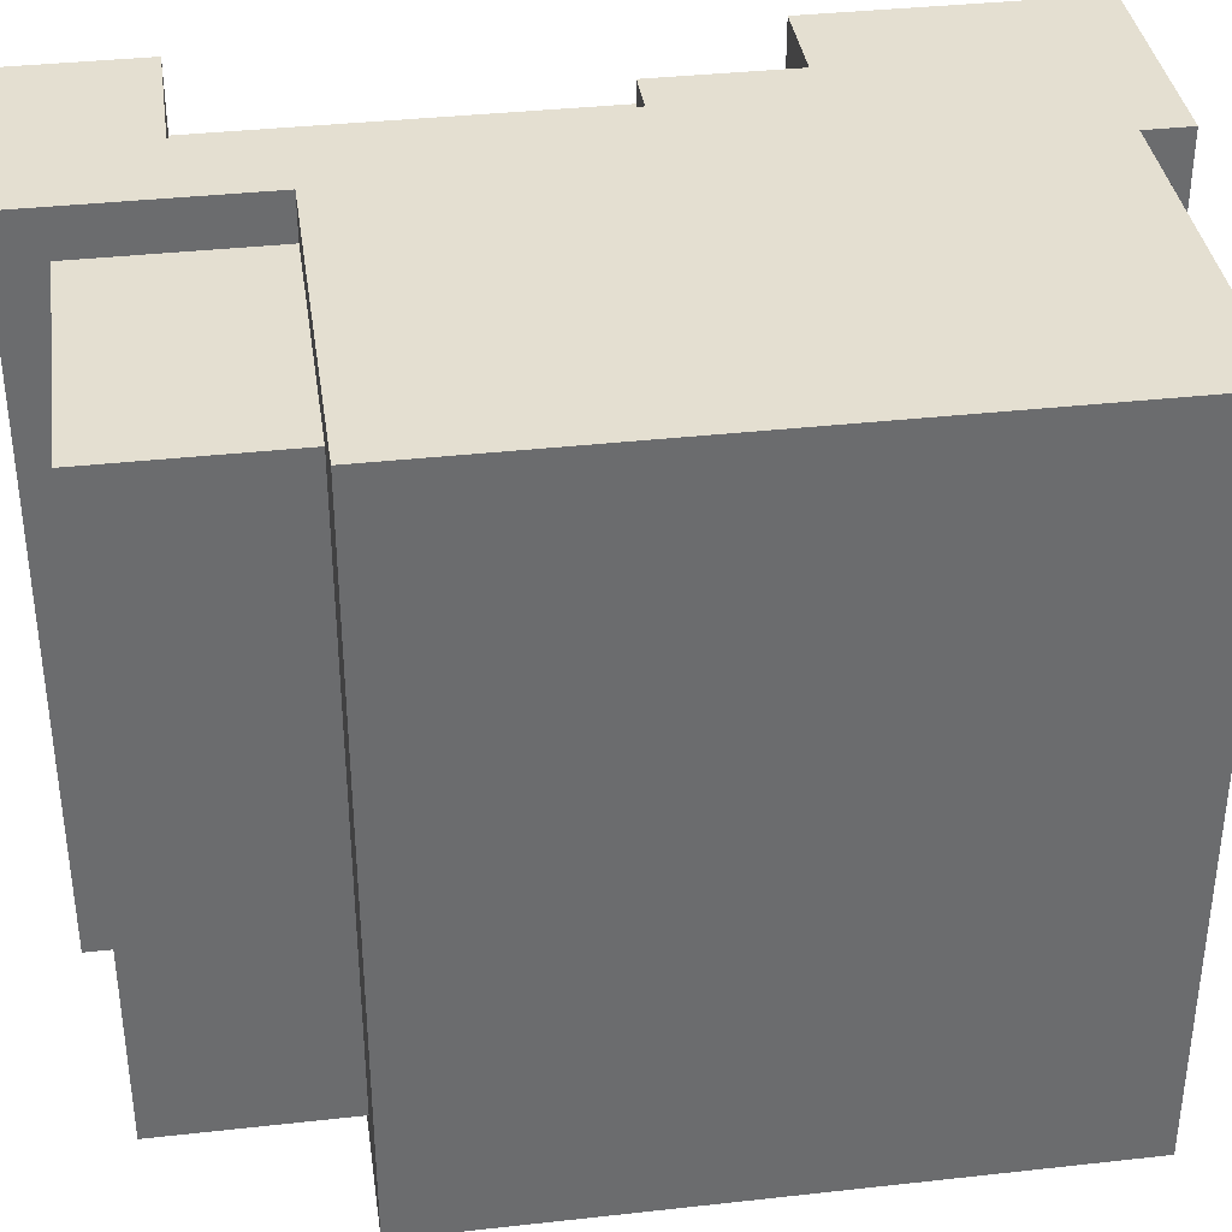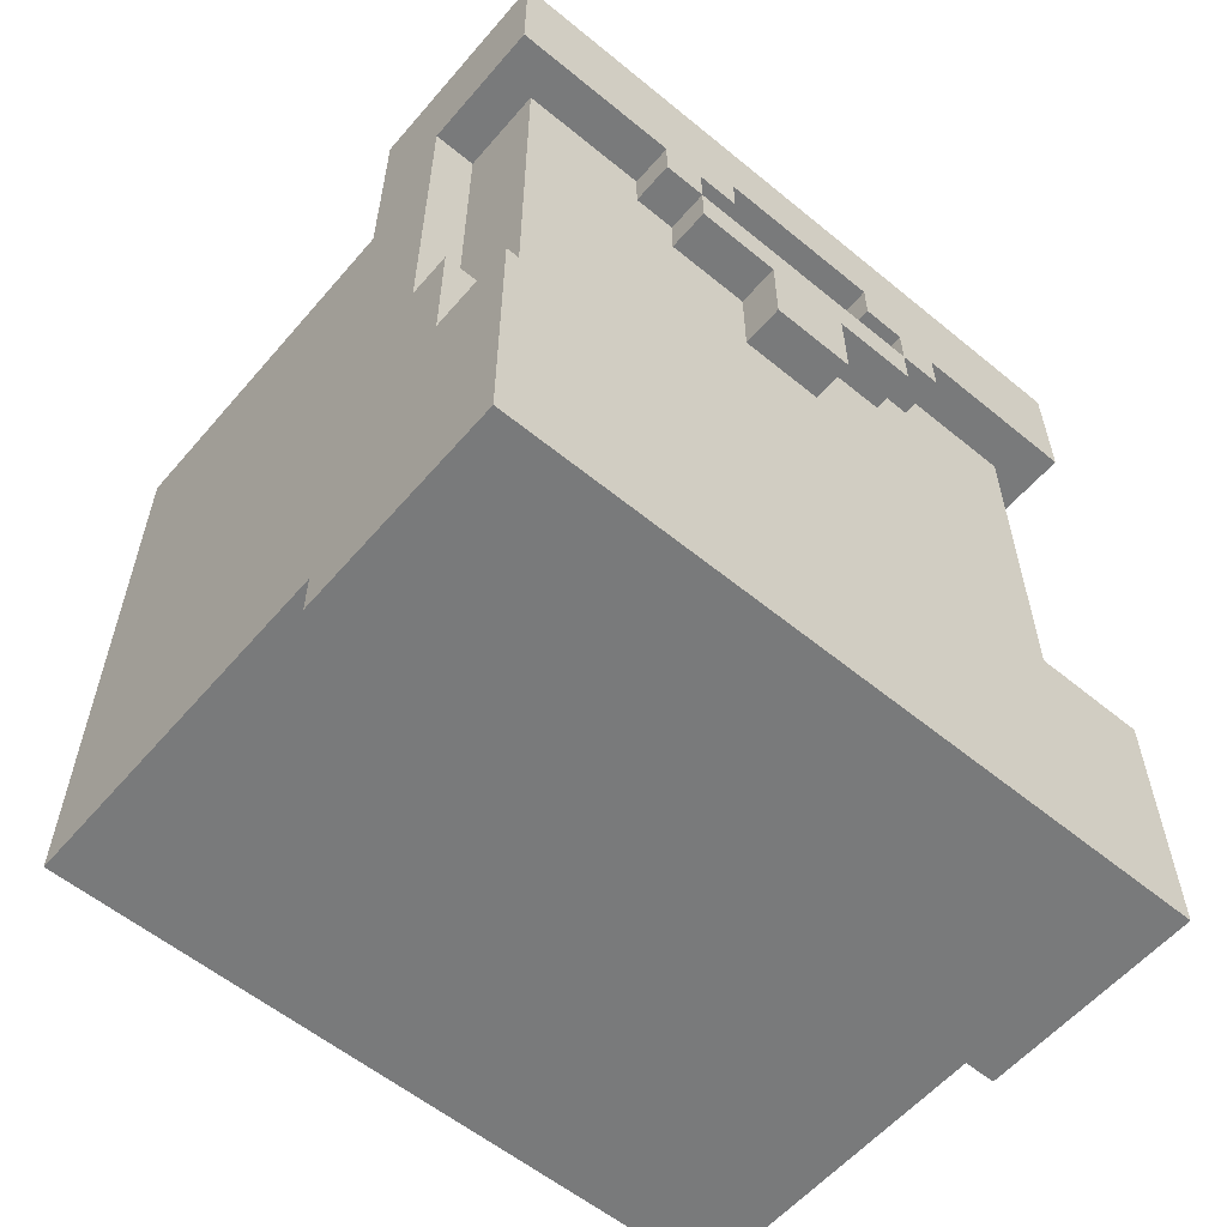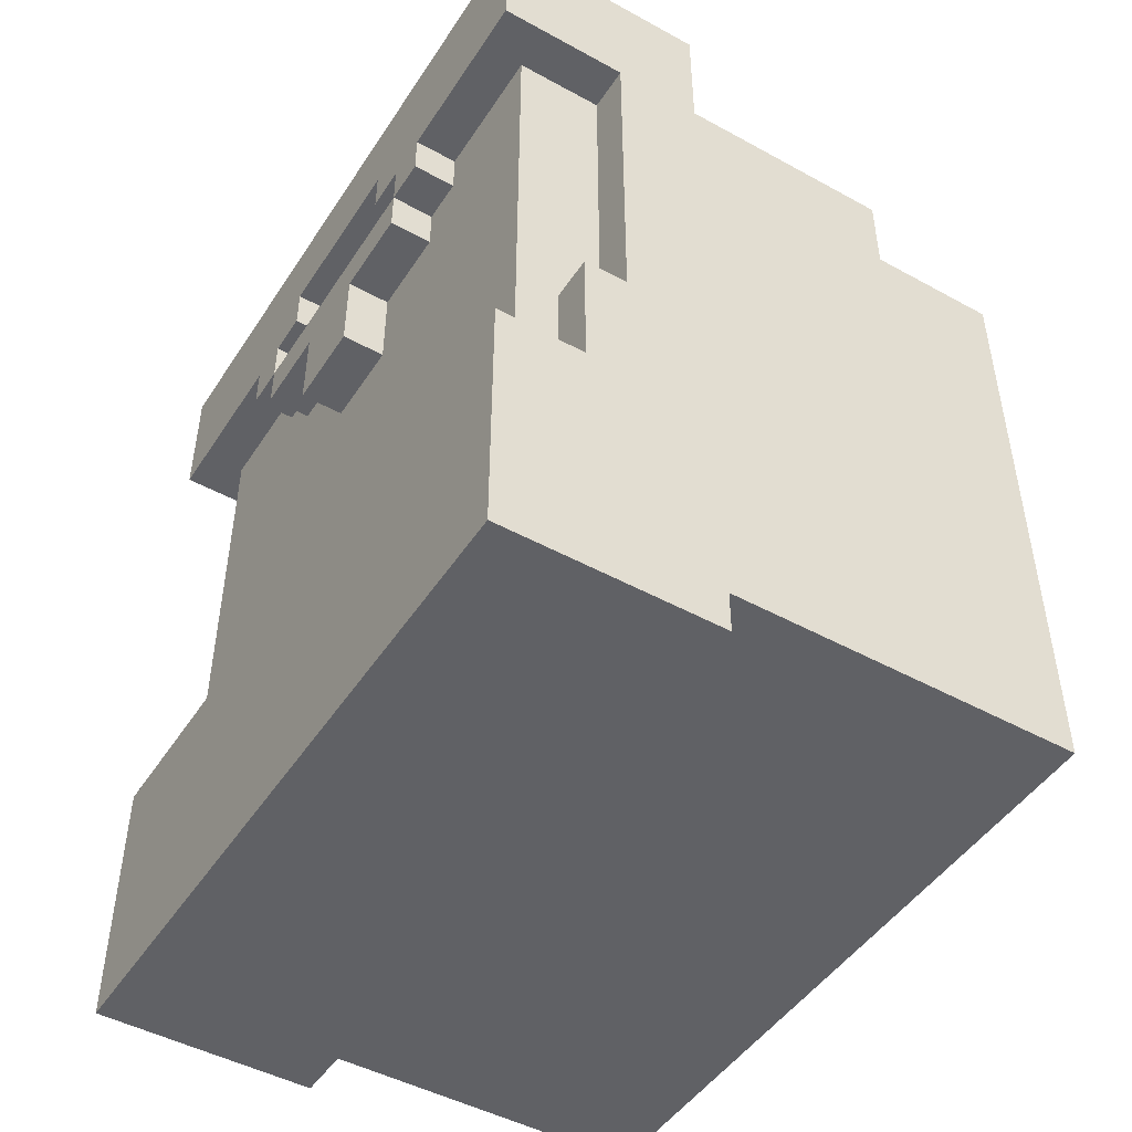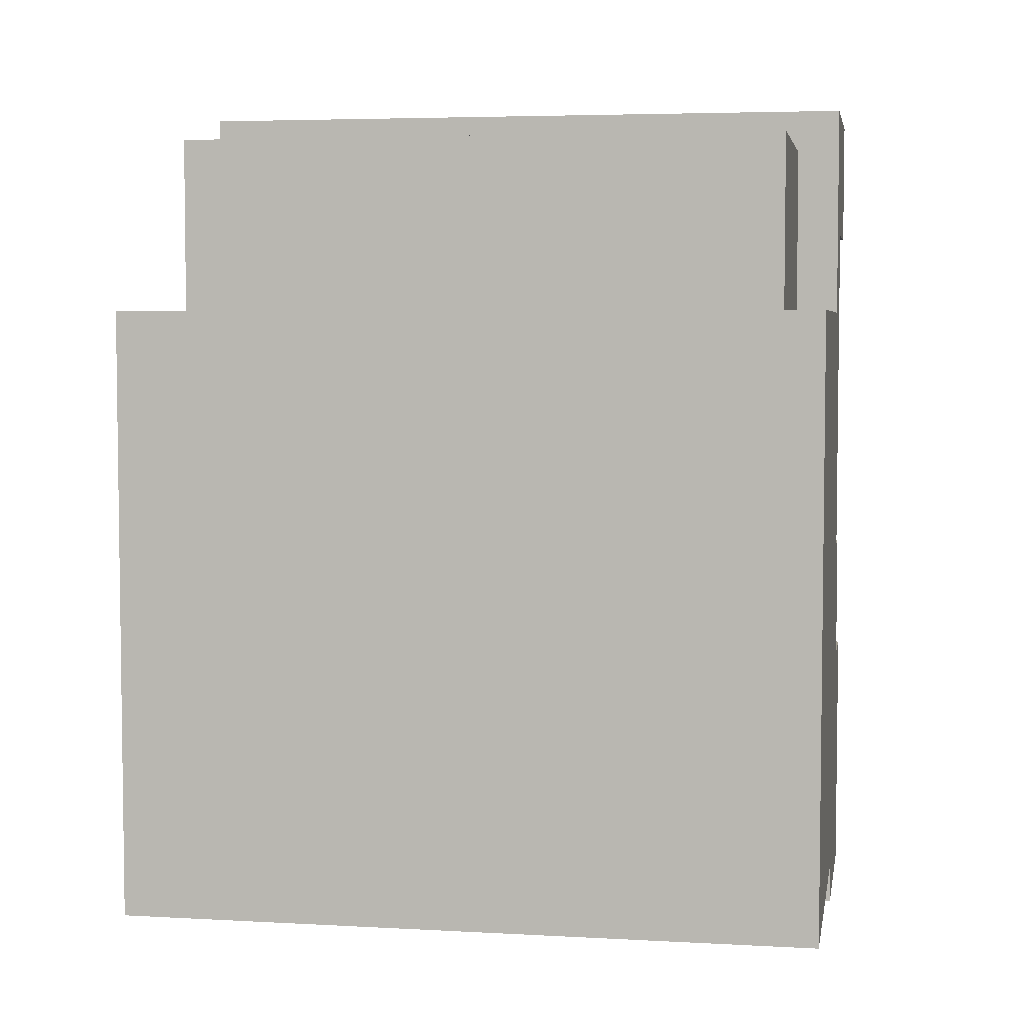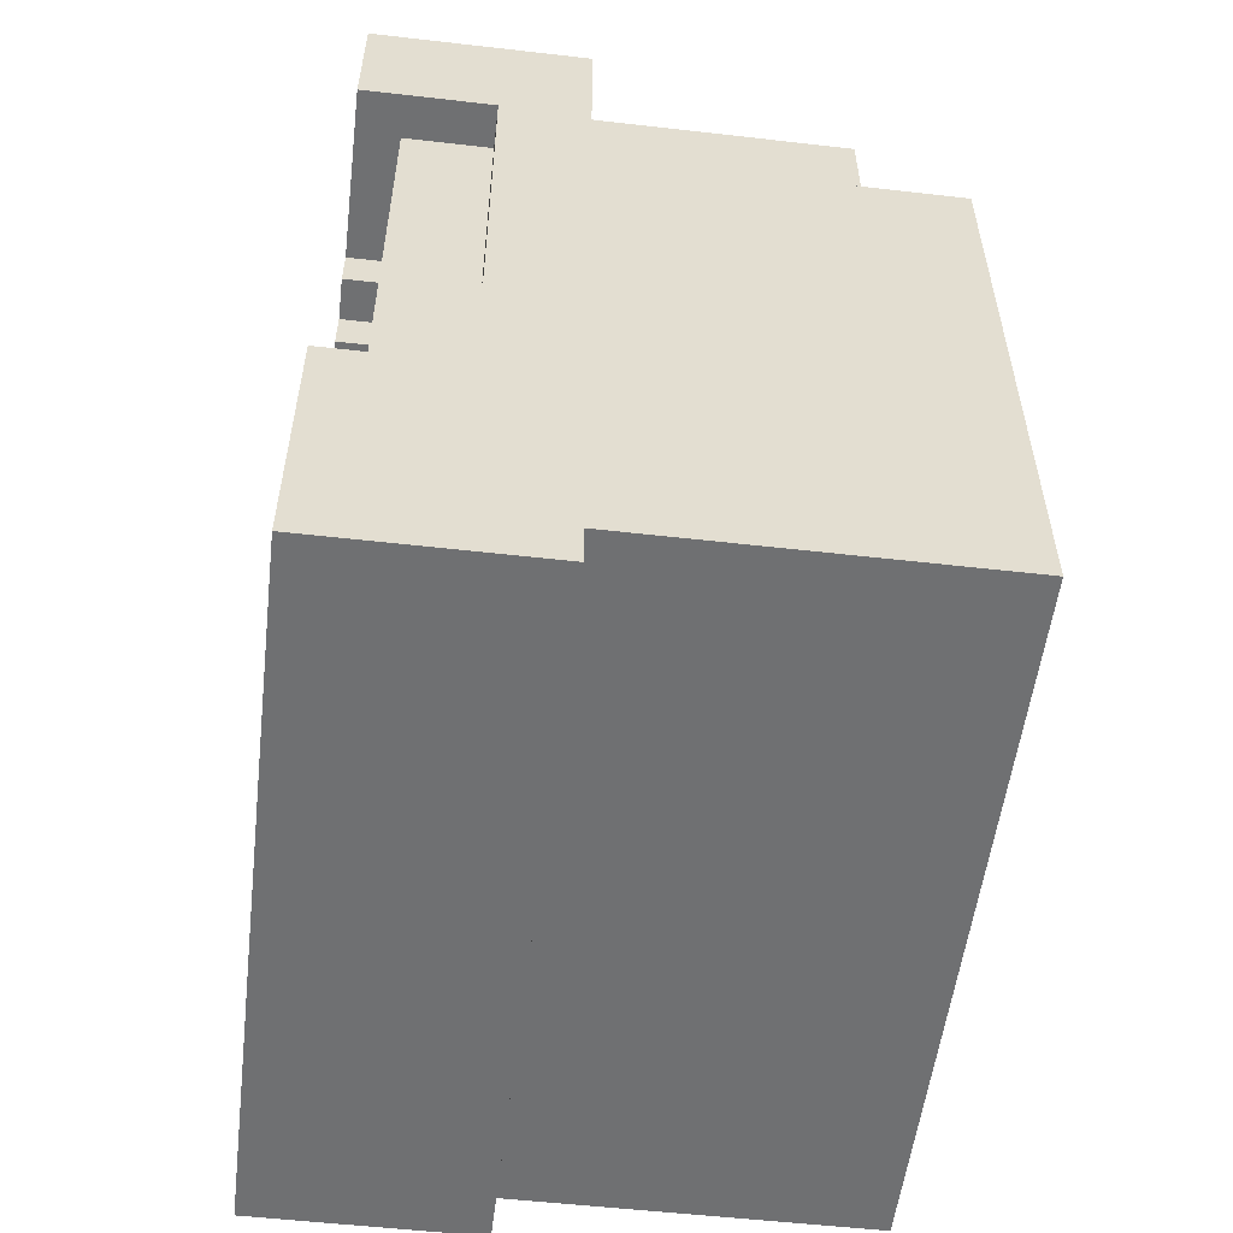
<metadata>
{"format":"obj","ext":"obj","renderer":"f3d","projection":"perspective","resolution":1024,"background":"white","views":[{"elev":36.8,"azim":81.8,"up":"+Y"},{"elev":-58.0,"azim":-130.3,"up":"+Z"},{"elev":-47.5,"azim":-31.7,"up":"+Z"},{"elev":4.7,"azim":100.0,"up":"+Z"},{"elev":-54.8,"azim":-6.9,"up":"+Z"}]}
</metadata>
<code>
o Face.026
v -0.2564 0.8 0.6758
v -0.2564 -0.8 0.6758
v -0.2564 0.2 0.4758
v -0.2564 -0.2 0.4758
v -0.2564 0.8 0.3758
v -0.2564 0.4 0.3758
v -0.2564 0.3 0.3758
v -0.2564 0.2 0.3758
v -0.2564 -0.2 0.3758
v -0.2564 -0.3 0.3758
v -0.2564 -0.4 0.3758
v -0.2564 -0.8 0.3758
v -0.2564 0.4 0.2758
v -0.2564 0.3 0.2758
v -0.2564 -0.3 0.2758
v -0.2564 -0.4 0.2758
v -0.2564 0.3 0.1758
v -0.2564 0.1 0.1758
v -0.2564 -0.1 0.1758
v -0.2564 -0.3 0.1758
v -0.2564 0.1 -0.02416
v -0.2564 -0.1 -0.02416
v -0.2564 0.8 -0.7242
v -0.2564 -0.8 -0.7242
v -0.2564 0.8 -1.324
v -0.2564 -0.8 -1.324
v -0.1564 0.2 0.4758
v -0.1564 -0.2 0.4758
v -0.1564 0.7 0.3758
v -0.1564 0.4 0.3758
v -0.1564 0.3 0.3758
v -0.1564 0.2 0.3758
v -0.1564 -0.2 0.3758
v -0.1564 -0.3 0.3758
v -0.1564 -0.4 0.3758
v -0.1564 -0.7 0.3758
v -0.1564 0.4 0.2758
v -0.1564 0.3 0.2758
v -0.1564 0.2 0.2758
v -0.1564 -0.2 0.2758
v -0.1564 -0.3 0.2758
v -0.1564 -0.4 0.2758
v -0.1564 0.3 0.1758
v -0.1564 0.1 0.1758
v -0.1564 -0.1 0.1758
v -0.1564 -0.3 0.1758
v -0.1564 0.6 0.07584
v -0.1564 0.3 0.07584
v -0.1564 -0.3 0.07584
v -0.1564 -0.6 0.07584
v -0.1564 0.6 -0.02416
v -0.1564 0.4 -0.02416
v -0.1564 0.3 -0.02416
v -0.1564 0.1 -0.02416
v -0.1564 -0.1 -0.02416
v -0.1564 -0.3 -0.02416
v -0.1564 -0.4 -0.02416
v -0.1564 -0.6 -0.02416
v -0.1564 0.4 -0.2242
v -0.1564 0.3 -0.2242
v -0.1564 -0.3 -0.2242
v -0.1564 -0.4 -0.2242
v -0.1564 0.6 -0.3242
v -0.1564 0.2 -0.3242
v -0.1564 -0.2 -0.3242
v -0.1564 -0.6 -0.3242
v -0.1564 0.6 -0.4242
v -0.1564 0.2 -0.4242
v -0.1564 -0.2 -0.4242
v -0.1564 -0.6 -0.4242
v -0.1564 0.7 -0.7242
v -0.1564 -0.7 -0.7242
v -0.05636 0.8 -0.4242
v -0.05636 0.7 -0.4242
v -0.05636 -0.7 -0.4242
v -0.05636 -0.8 -0.4242
v -0.05636 0.8 -0.7242
v -0.05636 0.7 -0.7242
v -0.05636 -0.7 -0.7242
v -0.05636 -0.8 -0.7242
v 0.04364 0.8 0.3758
v 0.04364 0.7 0.3758
v 0.04364 -0.7 0.3758
v 0.04364 -0.8 0.3758
v 0.04364 0.8 -0.4242
v 0.04364 0.7 -0.4242
v 0.04364 -0.7 -0.4242
v 0.04364 -0.8 -0.4242
v 0.2436 0.8 0.6758
v 0.2436 -0.8 0.6758
v 0.2436 0.7 0.5758
v 0.2436 -0.7 0.5758
v 0.2436 0.8 0.1758
v 0.2436 0.7 0.1758
v 0.2436 -0.7 0.1758
v 0.2436 -0.8 0.1758
v 0.2436 0.8 -1.224
v 0.2436 -0.8 -1.224
v 0.2436 0.8 -1.324
v 0.2436 -0.8 -1.324
v 0.8436 0.7 0.5758
v 0.8436 -0.7 0.5758
v 0.8436 0.7 0.1758
v 0.8436 -0.7 0.1758
v 1.044 0.8 0.1758
v 1.044 -0.8 0.1758
v 1.044 0.8 -1.224
v 1.044 -0.8 -1.224
v -0.2564 0.8 0.6758
v -0.2564 0.8 0.3758
v -0.2564 0.8 -0.7242
v -0.2564 0.8 -1.324
v -0.05636 0.8 -0.4242
v -0.05636 0.8 -0.7242
v 0.04364 0.8 0.3758
v 0.04364 0.8 -0.4242
v 0.2436 0.8 0.6758
v 0.2436 0.8 0.1758
v 0.2436 0.8 -0.2242
v 0.2436 0.8 -1.224
v 0.2436 0.8 -1.324
v 0.4436 0.8 0.1758
v 0.4436 0.8 -0.2242
v 1.044 0.8 0.1758
v 1.044 0.8 -1.224
v -0.1564 0.7 0.3758
v -0.1564 0.7 -0.7242
v -0.05636 0.7 -0.4242
v -0.05636 0.7 -0.7242
v 0.04364 0.7 0.3758
v 0.04364 0.7 -0.4242
v 0.2436 0.7 0.5758
v 0.2436 0.7 0.1758
v 0.4436 0.7 0.1758
v 0.8436 0.7 0.5758
v 0.8436 0.7 0.1758
v -0.2564 0.4 0.3758
v -0.2564 0.4 0.2758
v -0.1564 0.4 0.3758
v -0.1564 0.4 0.2758
v -0.2564 0.3 0.2758
v -0.2564 0.3 0.1758
v -0.1564 0.3 0.2758
v -0.1564 0.3 0.1758
v -0.2564 0.1 0.1758
v -0.2564 0.1 -0.02416
v -0.1564 0.1 0.1758
v -0.1564 0.1 -0.02416
v -0.2564 -0.2 0.4758
v -0.2564 -0.2 0.3758
v -0.1564 -0.2 0.4758
v -0.1564 -0.2 0.3758
v -0.2564 -0.3 0.3758
v -0.2564 -0.3 0.2758
v -0.1564 -0.3 0.3758
v -0.1564 -0.3 0.2758
v -0.2564 0.3 0.3758
v -0.2564 0.3 0.2758
v -0.1564 0.3 0.3758
v -0.1564 0.3 0.2758
v -0.2564 0.2 0.4758
v -0.2564 0.2 0.3758
v -0.1564 0.2 0.4758
v -0.1564 0.2 0.3758
v -0.2564 -0.1 0.1758
v -0.2564 -0.1 -0.02416
v -0.1564 -0.1 0.1758
v -0.1564 -0.1 -0.02416
v -0.2564 -0.3 0.2758
v -0.2564 -0.3 0.1758
v -0.1564 -0.3 0.2758
v -0.1564 -0.3 0.1758
v -0.2564 -0.4 0.3758
v -0.2564 -0.4 0.2758
v -0.1564 -0.4 0.3758
v -0.1564 -0.4 0.2758
v -0.1564 -0.7 0.3758
v -0.1564 -0.7 -0.7242
v -0.05636 -0.7 -0.4242
v -0.05636 -0.7 -0.7242
v 0.04364 -0.7 0.3758
v 0.04364 -0.7 -0.4242
v 0.2436 -0.7 0.5758
v 0.2436 -0.7 0.1758
v 0.4436 -0.7 0.1758
v 0.8436 -0.7 0.5758
v 0.8436 -0.7 0.1758
v -0.2564 -0.8 0.6758
v -0.2564 -0.8 0.3758
v -0.2564 -0.8 -0.7242
v -0.2564 -0.8 -1.324
v -0.05636 -0.8 -0.4242
v -0.05636 -0.8 -0.7242
v 0.04364 -0.8 0.3758
v 0.04364 -0.8 -0.4242
v 0.2436 -0.8 0.6758
v 0.2436 -0.8 0.1758
v 0.2436 -0.8 -0.2242
v 0.2436 -0.8 -1.224
v 0.2436 -0.8 -1.324
v 0.4436 -0.8 0.1758
v 0.4436 -0.8 -0.2242
v 1.044 -0.8 0.1758
v 1.044 -0.8 -1.224
v -0.2564 0.8 0.6758
v 0.2436 0.8 0.6758
v -0.2564 -0.8 0.6758
v 0.2436 -0.8 0.6758
v 0.2436 0.7 0.5758
v 0.8436 0.7 0.5758
v 0.2436 -0.7 0.5758
v 0.8436 -0.7 0.5758
v -0.2564 0.3 0.2758
v -0.1564 0.3 0.2758
v -0.1564 0.2 0.2758
v -0.1564 -0.2 0.2758
v -0.2564 -0.3 0.2758
v -0.1564 -0.3 0.2758
v 0.2436 0.8 0.1758
v 0.4436 0.8 0.1758
v 1.044 0.8 0.1758
v 0.2436 0.7 0.1758
v 0.4436 0.7 0.1758
v 0.8436 0.7 0.1758
v 0.2436 -0.7 0.1758
v 0.4436 -0.7 0.1758
v 0.8436 -0.7 0.1758
v 0.2436 -0.8 0.1758
v 0.4436 -0.8 0.1758
v 1.044 -0.8 0.1758
v -0.05636 0.8 -0.4242
v 0.04364 0.8 -0.4242
v -0.05636 0.7 -0.4242
v 0.04364 0.7 -0.4242
v -0.05636 -0.7 -0.4242
v 0.04364 -0.7 -0.4242
v -0.05636 -0.8 -0.4242
v 0.04364 -0.8 -0.4242
v -0.2564 0.8 -0.7242
v -0.05636 0.8 -0.7242
v -0.1564 0.7 -0.7242
v -0.05636 0.7 -0.7242
v -0.1564 -0.7 -0.7242
v -0.05636 -0.7 -0.7242
v -0.2564 -0.8 -0.7242
v -0.05636 -0.8 -0.7242
v -0.2564 0.2 0.4758
v -0.1564 0.2 0.4758
v -0.2564 -0.2 0.4758
v -0.1564 -0.2 0.4758
v -0.2564 0.8 0.3758
v 0.04364 0.8 0.3758
v -0.1564 0.7 0.3758
v 0.04364 0.7 0.3758
v -0.2564 0.4 0.3758
v -0.1564 0.4 0.3758
v -0.2564 0.3 0.3758
v -0.1564 0.3 0.3758
v -0.2564 0.2 0.3758
v -0.1564 0.2 0.3758
v -0.2564 -0.2 0.3758
v -0.1564 -0.2 0.3758
v -0.2564 -0.3 0.3758
v -0.1564 -0.3 0.3758
v -0.2564 -0.4 0.3758
v -0.1564 -0.4 0.3758
v -0.1564 -0.7 0.3758
v 0.04364 -0.7 0.3758
v -0.2564 -0.8 0.3758
v 0.04364 -0.8 0.3758
v -0.2564 0.4 0.2758
v -0.1564 0.4 0.2758
v -0.2564 0.3 0.2758
v -0.1564 0.3 0.2758
v -0.2564 -0.3 0.2758
v -0.1564 -0.3 0.2758
v -0.2564 -0.4 0.2758
v -0.1564 -0.4 0.2758
v -0.2564 0.3 0.1758
v -0.1564 0.3 0.1758
v -0.2564 0.1 0.1758
v -0.1564 0.1 0.1758
v -0.2564 -0.1 0.1758
v -0.1564 -0.1 0.1758
v -0.2564 -0.3 0.1758
v -0.1564 -0.3 0.1758
v -0.2564 0.1 -0.02416
v -0.1564 0.1 -0.02416
v -0.2564 -0.1 -0.02416
v -0.1564 -0.1 -0.02416
v 0.2436 0.8 -1.224
v 1.044 0.8 -1.224
v 0.2436 -0.8 -1.224
v 1.044 -0.8 -1.224
v -0.2564 0.8 -1.324
v 0.2436 0.8 -1.324
v -0.2564 -0.8 -1.324
v 0.2436 -0.8 -1.324
f 3 2 1
f 4 2 3
f 5 3 1
f 6 3 5
f 7 3 6
f 8 3 7
f 9 2 4
f 10 2 9
f 11 2 10
f 12 2 11
f 13 7 6
f 14 7 13
f 15 11 10
f 16 11 15
f 17 15 14
f 18 15 17
f 19 15 18
f 20 15 19
f 21 19 18
f 22 19 21
f 25 24 23
f 26 24 25
f 32 28 27
f 33 28 32
f 37 30 29
f 38 32 31
f 39 33 32
f 39 32 38
f 40 34 33
f 40 33 39
f 41 34 40
f 42 36 35
f 43 38 37
f 46 42 41
f 47 44 43
f 47 37 29
f 47 43 37
f 48 44 47
f 49 46 45
f 49 42 46
f 50 36 42
f 50 42 49
f 51 48 47
f 51 47 29
f 52 48 51
f 53 44 48
f 53 48 52
f 54 44 53
f 55 49 45
f 56 50 49
f 56 49 55
f 57 50 56
f 58 36 50
f 58 50 57
f 59 52 51
f 59 53 52
f 60 54 53
f 60 53 59
f 60 55 54
f 60 56 55
f 61 57 56
f 61 56 60
f 62 58 57
f 62 57 61
f 63 60 59
f 63 59 51
f 63 62 61
f 63 61 60
f 63 51 29
f 64 62 63
f 65 62 64
f 66 36 58
f 66 62 65
f 66 58 62
f 67 64 63
f 67 63 29
f 68 65 64
f 68 64 67
f 69 66 65
f 69 65 68
f 70 36 66
f 70 66 69
f 71 67 29
f 71 69 68
f 71 70 69
f 71 68 67
f 72 36 70
f 72 70 71
f 77 74 73
f 78 74 77
f 79 76 75
f 80 76 79
f 85 82 81
f 86 82 85
f 87 84 83
f 88 84 87
f 89 90 91
f 91 90 92
f 89 91 93
f 93 91 94
f 92 90 95
f 95 90 96
f 97 98 99
f 99 98 100
f 101 102 103
f 103 102 104
f 105 106 107
f 107 106 108
f 114 112 111
f 115 110 109
f 116 114 113
f 117 115 109
f 117 116 115
f 118 116 117
f 119 116 118
f 120 114 116
f 120 116 119
f 120 112 114
f 121 112 120
f 122 119 118
f 123 120 119
f 123 119 122
f 124 123 122
f 125 120 123
f 125 123 124
f 128 127 126
f 129 127 128
f 130 128 126
f 131 128 130
f 134 133 132
f 135 134 132
f 136 134 135
f 139 138 137
f 140 138 139
f 143 142 141
f 144 142 143
f 147 146 145
f 148 146 147
f 151 150 149
f 152 150 151
f 155 154 153
f 156 154 155
f 157 158 159
f 159 158 160
f 161 162 163
f 163 162 164
f 165 166 167
f 167 166 168
f 169 170 171
f 171 170 172
f 173 174 175
f 175 174 176
f 177 178 179
f 179 178 180
f 177 179 181
f 181 179 182
f 183 184 185
f 183 185 186
f 186 185 187
f 190 191 193
f 188 189 194
f 192 193 195
f 188 194 196
f 194 195 196
f 196 195 197
f 197 195 198
f 195 193 199
f 198 195 199
f 193 191 199
f 199 191 200
f 197 198 201
f 198 199 202
f 201 198 202
f 201 202 203
f 202 199 204
f 203 202 204
f 207 206 205
f 208 206 207
f 211 210 209
f 212 210 211
f 215 214 213
f 216 215 213
f 217 216 213
f 218 216 217
f 222 220 219
f 223 221 220
f 223 220 222
f 224 221 223
f 227 221 224
f 228 226 225
f 229 227 226
f 229 226 228
f 230 221 227
f 230 227 229
f 233 232 231
f 234 232 233
f 237 236 235
f 238 236 237
f 241 240 239
f 242 240 241
f 243 241 239
f 245 243 239
f 245 244 243
f 246 244 245
f 247 248 249
f 249 248 250
f 251 252 253
f 253 252 254
f 251 253 255
f 255 253 256
f 257 258 259
f 259 258 260
f 261 262 263
f 263 262 264
f 265 266 267
f 265 267 269
f 267 268 269
f 269 268 270
f 271 272 273
f 273 272 274
f 275 276 277
f 277 276 278
f 279 280 281
f 281 280 282
f 283 284 285
f 285 284 286
f 287 288 289
f 289 288 290
f 291 292 293
f 293 292 294
f 295 296 297
f 297 296 298

</code>
